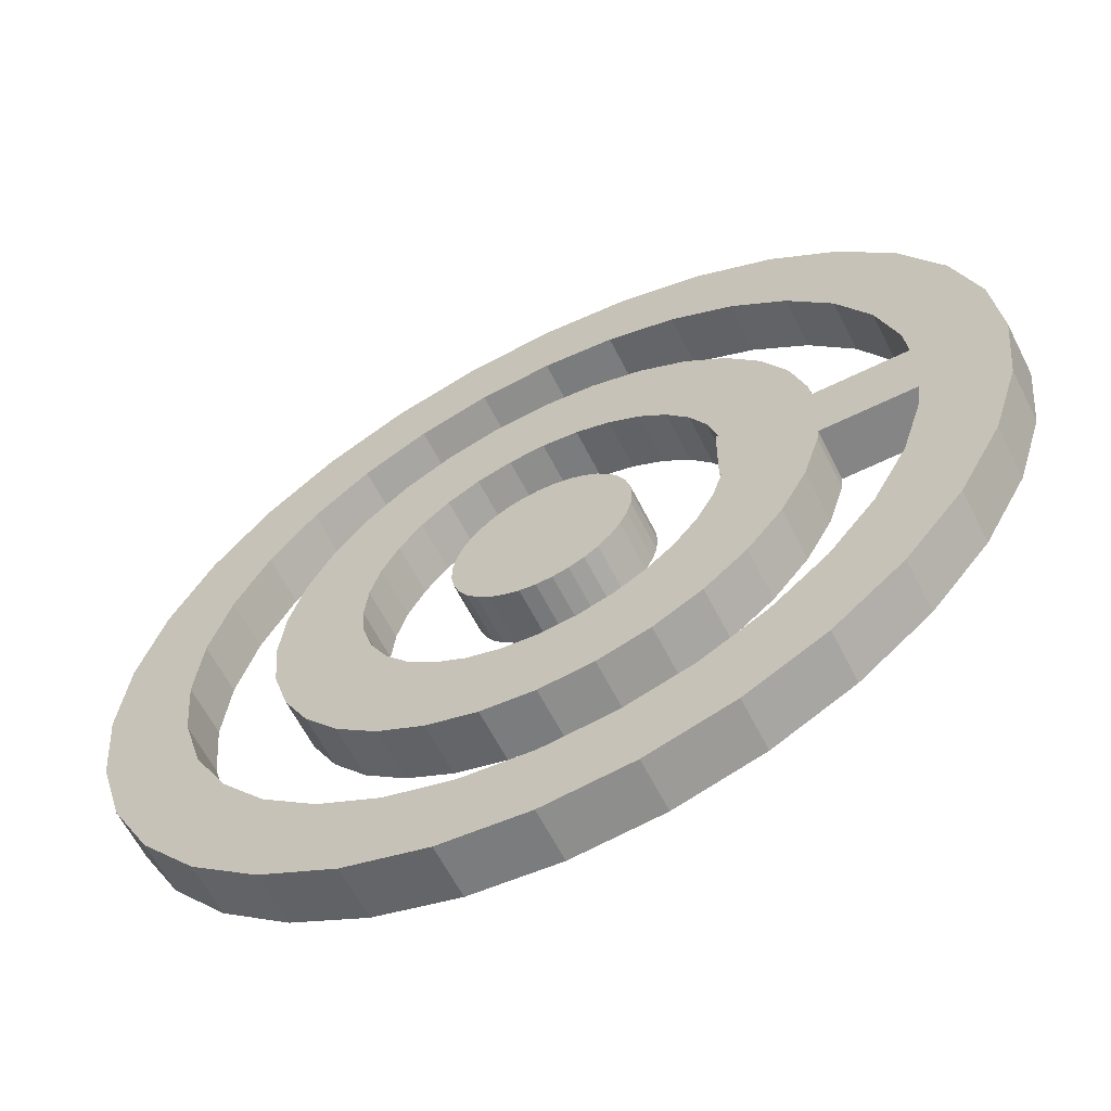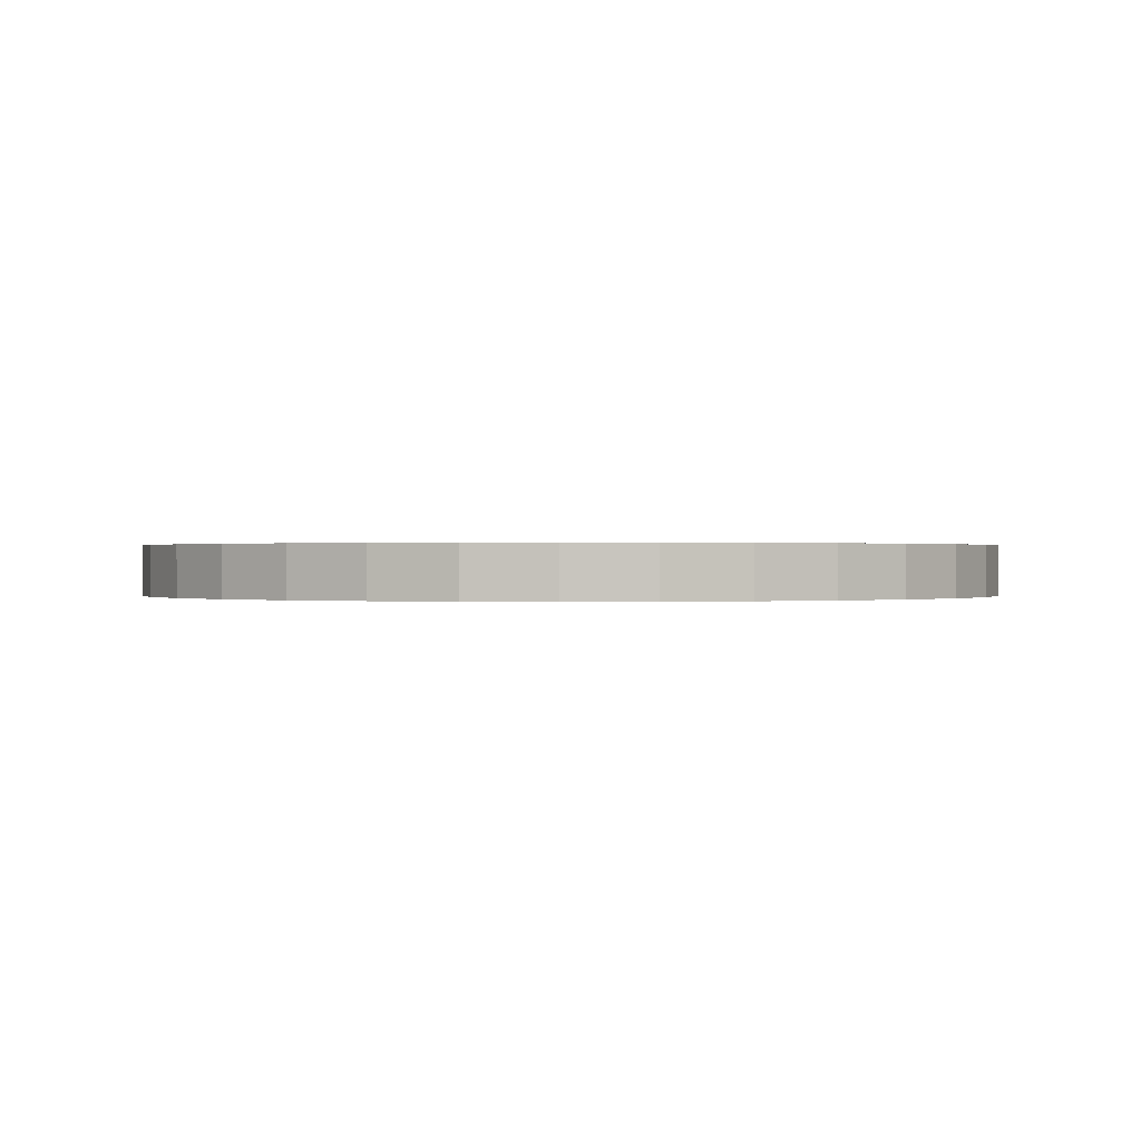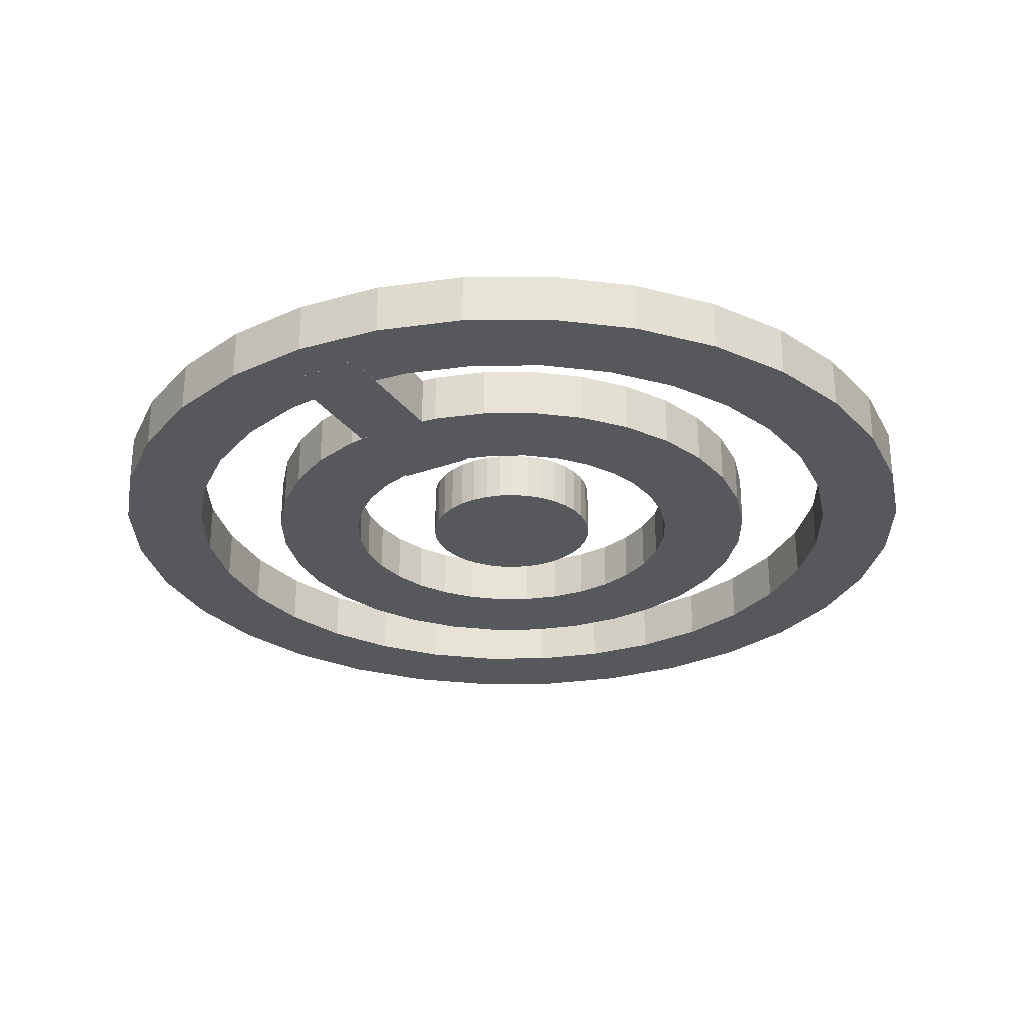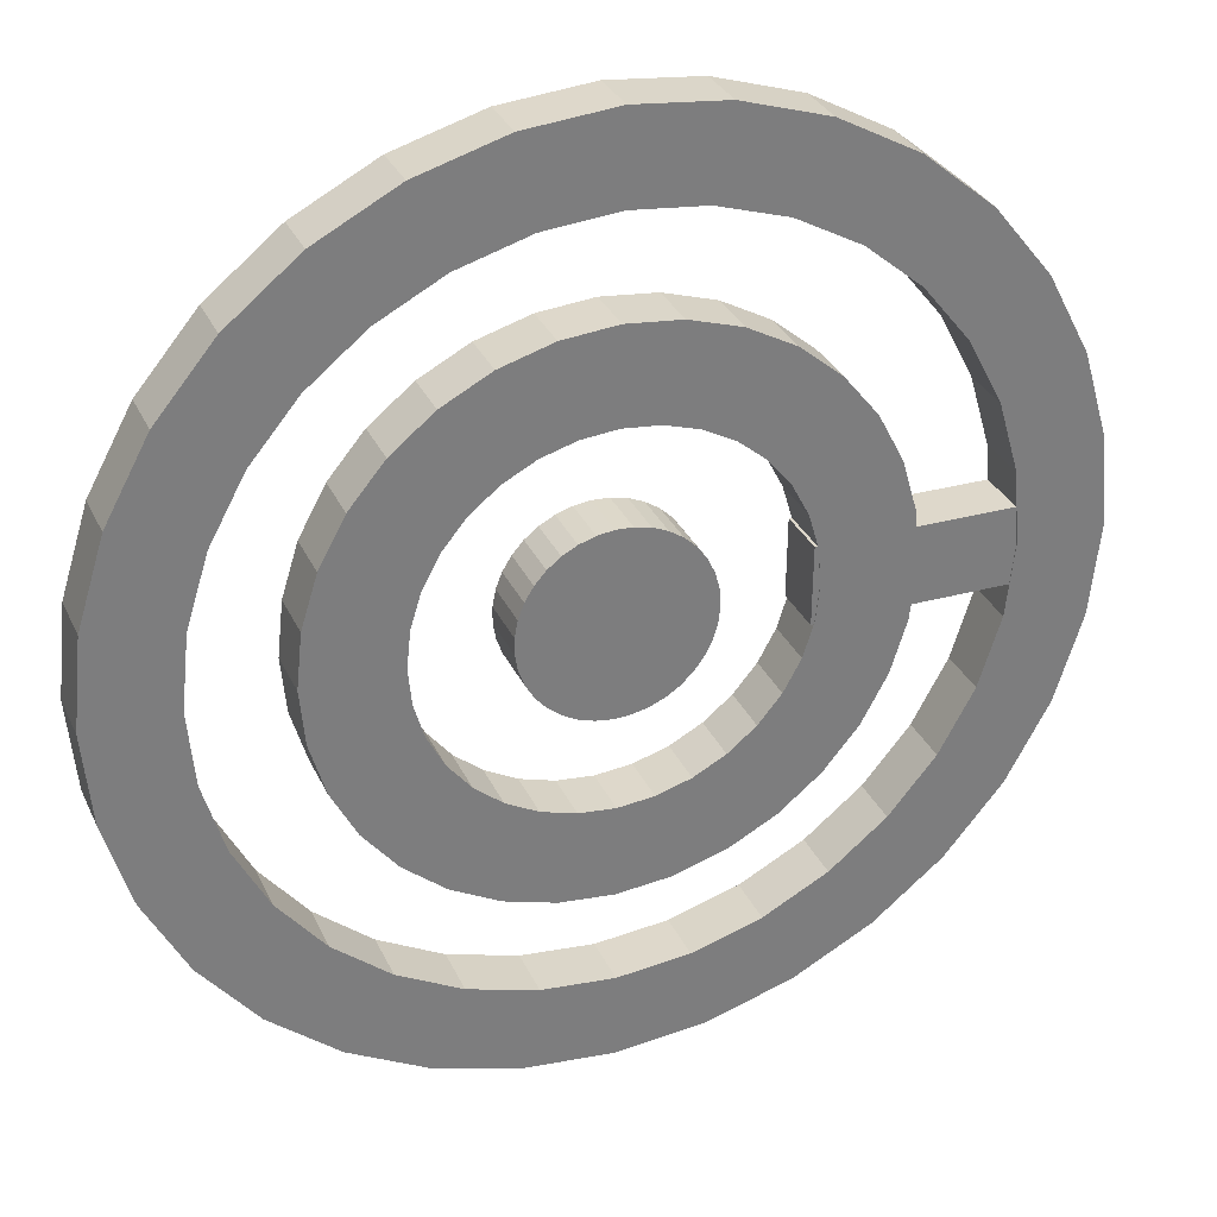
<metadata>
{"format":"obj","ext":"obj","renderer":"f3d","projection":"perspective","resolution":1024,"background":"white","views":[{"elev":-62.2,"azim":-153.1,"up":"+Z"},{"elev":0.2,"azim":34.5,"up":"+Y"},{"elev":-28.5,"azim":-61.7,"up":"+Y"},{"elev":31.6,"azim":158.2,"up":"+Z"}]}
</metadata>
<code>
o Cylinder.004_Cylinder.005
v -4.996 0.03429 0.01882
v -4.996 0.6072 0.01882
v -4.892 0.03429 -0.9472
v -4.892 0.6072 -0.9472
v -4.602 0.03429 -1.874
v -4.602 0.6072 -1.874
v -4.136 0.03429 -2.727
v -4.136 0.6072 -2.727
v -3.513 0.03429 -3.472
v -3.513 0.6072 -3.472
v -2.756 0.03429 -4.082
v -2.756 0.6072 -4.082
v -1.895 0.03429 -4.532
v -1.895 0.6072 -4.532
v -0.9628 0.03429 -4.805
v -0.9628 0.6072 -4.805
v 0.004992 0.03429 -4.892
v 0.004992 0.6072 -4.892
v 0.971 0.03429 -4.788
v 0.971 0.6072 -4.788
v 1.898 0.03429 -4.497
v 1.898 0.6072 -4.497
v 2.751 0.03429 -4.031
v 2.751 0.6072 -4.031
v 3.496 0.03429 -3.408
v 3.496 0.6072 -3.408
v 4.106 0.03429 -2.652
v 4.106 0.6072 -2.652
v 4.556 0.03429 -1.79
v 4.556 0.6072 -1.79
v 4.829 0.03429 -0.8582
v 4.829 0.6072 -0.8582
v 4.916 0.03429 0.1096
v 4.916 0.6072 0.1096
v 4.812 0.03429 1.076
v 4.812 0.6072 1.076
v 4.521 0.03429 2.003
v 4.521 0.6072 2.003
v 4.055 0.03429 2.855
v 4.055 0.6072 2.855
v 3.432 0.03429 3.601
v 3.432 0.6072 3.601
v 2.675 0.03429 4.21
v 2.675 0.6072 4.21
v 1.814 0.03429 4.66
v 1.814 0.6072 4.66
v 0.882 0.03429 4.934
v 0.882 0.6072 4.934
v -0.08575 0.03429 5.02
v -0.08575 0.6072 5.02
v -1.052 0.03429 4.916
v -1.052 0.6072 4.916
v -1.979 0.03429 4.626
v -1.979 0.6072 4.626
v -2.832 0.03429 4.16
v -2.832 0.6072 4.16
v -3.577 0.03429 3.537
v -3.577 0.6072 3.537
v -4.186 0.03429 2.78
v -4.186 0.6072 2.78
v -4.637 0.03429 1.919
v -4.637 0.6072 1.919
v -4.91 0.03429 0.9866
v -4.91 0.6072 0.9866
v -4.065 0.03429 0.02734
v -4.065 0.6072 0.02734
v -3.981 0.03429 -0.7572
v -3.981 0.6072 -0.7572
v -3.745 0.03429 -1.51
v -3.745 0.6072 -1.51
v -3.367 0.03429 -2.203
v -3.367 0.6072 -2.203
v -2.861 0.03429 -2.808
v -2.861 0.6072 -2.808
v -2.246 0.03429 -3.303
v -2.246 0.6072 -3.303
v -1.547 0.03429 -3.669
v -1.547 0.6072 -3.669
v -0.7895 0.03429 -3.891
v -0.7895 0.6072 -3.891
v -0.00353 0.03429 -3.961
v -0.00353 0.6072 -3.961
v 0.7811 0.03429 -3.876
v 0.7811 0.6072 -3.876
v 1.534 0.03429 -3.64
v 1.534 0.6072 -3.64
v 2.227 0.03429 -3.262
v 2.227 0.6072 -3.262
v 2.832 0.03429 -2.756
v 2.832 0.6072 -2.756
v 3.327 0.03429 -2.141
v 3.327 0.6072 -2.141
v 3.692 0.03429 -1.442
v 3.692 0.6072 -1.442
v 3.915 0.03429 -0.685
v 3.915 0.6072 -0.685
v 3.985 0.03429 0.101
v 3.985 0.6072 0.101
v 3.9 0.03429 0.8856
v 3.9 0.6072 0.8856
v 3.664 0.03429 1.639
v 3.664 0.6072 1.639
v 3.286 0.03429 2.331
v 3.286 0.6072 2.331
v 2.78 0.03429 2.936
v 2.78 0.6072 2.936
v 2.165 0.03429 3.431
v 2.165 0.6072 3.431
v 1.466 0.03429 3.797
v 1.466 0.6072 3.797
v 0.7088 0.03429 4.019
v 0.7088 0.6072 4.019
v -0.07723 0.03429 4.089
v -0.07723 0.6072 4.089
v -0.8618 0.03429 4.005
v -0.8618 0.6072 4.005
v -1.615 0.03429 3.769
v -1.615 0.6072 3.769
v -2.307 0.03429 3.391
v -2.307 0.6072 3.391
v -2.913 0.03429 2.884
v -2.913 0.6072 2.884
v -3.408 0.03429 2.27
v -3.408 0.6072 2.27
v -3.773 0.03429 1.571
v -3.773 0.6072 1.571
v -3.995 0.03429 0.8133
v -3.995 0.6072 0.8133
f 1 2 4 3
f 3 4 6 5
f 5 6 8 7
f 7 8 10 9
f 9 10 12 11
f 11 12 14 13
f 13 14 16 15
f 15 16 18 17
f 17 18 20 19
f 19 20 22 21
f 21 22 24 23
f 23 24 26 25
f 25 26 28 27
f 27 28 30 29
f 29 30 32 31
f 31 32 34 33
f 33 34 36 35
f 35 36 38 37
f 37 38 40 39
f 39 40 42 41
f 41 42 44 43
f 43 44 46 45
f 45 46 48 47
f 47 48 50 49
f 49 50 52 51
f 51 52 54 53
f 53 54 56 55
f 55 56 58 57
f 57 58 60 59
f 59 60 62 61
f 61 62 64 63
f 63 64 2 1
f 65 67 68 66
f 67 69 70 68
f 69 71 72 70
f 71 73 74 72
f 73 75 76 74
f 75 77 78 76
f 77 79 80 78
f 79 81 82 80
f 81 83 84 82
f 83 85 86 84
f 85 87 88 86
f 87 89 90 88
f 89 91 92 90
f 91 93 94 92
f 93 95 96 94
f 95 97 98 96
f 97 99 100 98
f 99 101 102 100
f 101 103 104 102
f 103 105 106 104
f 105 107 108 106
f 107 109 110 108
f 109 111 112 110
f 111 113 114 112
f 113 115 116 114
f 115 117 118 116
f 117 119 120 118
f 119 121 122 120
f 121 123 124 122
f 123 125 126 124
f 125 127 128 126
f 127 65 66 128
f 1 3 67 65
f 4 2 66 68
f 3 5 69 67
f 6 4 68 70
f 5 7 71 69
f 8 6 70 72
f 7 9 73 71
f 10 8 72 74
f 9 11 75 73
f 12 10 74 76
f 11 13 77 75
f 14 12 76 78
f 13 15 79 77
f 16 14 78 80
f 15 17 81 79
f 18 16 80 82
f 17 19 83 81
f 20 18 82 84
f 19 21 85 83
f 22 20 84 86
f 21 23 87 85
f 24 22 86 88
f 23 25 89 87
f 26 24 88 90
f 25 27 91 89
f 28 26 90 92
f 27 29 93 91
f 30 28 92 94
f 29 31 95 93
f 32 30 94 96
f 31 33 97 95
f 34 32 96 98
f 33 35 99 97
f 36 34 98 100
f 35 37 101 99
f 38 36 100 102
f 37 39 103 101
f 40 38 102 104
f 39 41 105 103
f 42 40 104 106
f 41 43 107 105
f 44 42 106 108
f 43 45 109 107
f 46 44 108 110
f 45 47 111 109
f 48 46 110 112
f 47 49 113 111
f 50 48 112 114
f 49 51 115 113
f 52 50 114 116
f 51 53 117 115
f 54 52 116 118
f 53 55 119 117
f 56 54 118 120
f 55 57 121 119
f 58 56 120 122
f 57 59 123 121
f 60 58 122 124
f 59 61 125 123
f 62 60 124 126
f 61 63 127 125
f 64 62 126 128
f 63 1 65 127
f 2 64 128 66
o Cylinder.003_Cylinder.001
v -3.025 0.03354 0.02287
v -3.025 0.6068 0.02287
v -2.962 0.03354 -0.5618
v -2.962 0.6068 -0.5618
v -2.786 0.03354 -1.123
v -2.786 0.6068 -1.123
v -2.504 0.03354 -1.639
v -2.504 0.6068 -1.639
v -2.127 0.03354 -2.09
v -2.127 0.6068 -2.09
v -1.669 0.03354 -2.459
v -1.669 0.6068 -2.459
v -1.148 0.03354 -2.732
v -1.148 0.6068 -2.732
v -0.5833 0.03354 -2.897
v -0.5833 0.6068 -2.897
v 0.002443 0.03354 -2.95
v 0.002443 0.6068 -2.95
v 0.5872 0.03354 -2.887
v 0.5872 0.6068 -2.887
v 1.148 0.03354 -2.711
v 1.148 0.6068 -2.711
v 1.664 0.03354 -2.429
v 1.664 0.6068 -2.429
v 2.116 0.03354 -2.051
v 2.116 0.6068 -2.051
v 2.485 0.03354 -1.593
v 2.485 0.6068 -1.593
v 2.757 0.03354 -1.072
v 2.757 0.6068 -1.072
v 2.923 0.03354 -0.508
v 2.923 0.6068 -0.508
v 2.975 0.03354 0.07779
v 2.975 0.6068 0.07779
v 2.912 0.03354 0.6625
v 2.912 0.6068 0.6625
v 2.736 0.03354 1.224
v 2.736 0.6068 1.224
v 2.454 0.03354 1.74
v 2.454 0.6068 1.74
v 2.077 0.03354 2.191
v 2.077 0.6068 2.191
v 1.619 0.03354 2.56
v 1.619 0.6068 2.56
v 1.098 0.03354 2.832
v 1.098 0.6068 2.832
v 0.5333 0.03354 2.998
v 0.5333 0.6068 2.998
v -0.05248 0.03354 3.05
v -0.05248 0.6068 3.05
v -0.6372 0.03354 2.987
v -0.6372 0.6068 2.987
v -1.198 0.03354 2.811
v -1.198 0.6068 2.811
v -1.714 0.03354 2.529
v -1.714 0.6068 2.529
v -2.166 0.03354 2.152
v -2.166 0.6068 2.152
v -2.535 0.03354 1.694
v -2.535 0.6068 1.694
v -2.807 0.03354 1.173
v -2.807 0.6068 1.173
v -2.973 0.03354 0.6086
v -2.973 0.6068 0.6086
v -2.025 0.03354 0.03202
v -2.025 0.6068 0.03202
v -1.983 0.03354 -0.3578
v -1.983 0.6068 -0.3578
v -1.866 0.03354 -0.7319
v -1.866 0.6068 -0.7319
v -1.678 0.03354 -1.076
v -1.678 0.6068 -1.076
v -1.426 0.03354 -1.377
v -1.426 0.6068 -1.377
v -1.121 0.03354 -1.623
v -1.121 0.6068 -1.623
v -0.7735 0.03354 -1.804
v -0.7735 0.6068 -1.804
v -0.3972 0.03354 -1.915
v -0.3972 0.6068 -1.915
v -0.006711 0.03354 -1.95
v -0.006711 0.6068 -1.95
v 0.3831 0.03354 -1.908
v 0.3831 0.6068 -1.908
v 0.7572 0.03354 -1.79
v 0.7572 0.6068 -1.79
v 1.101 0.03354 -1.602
v 1.101 0.6068 -1.602
v 1.402 0.03354 -1.351
v 1.402 0.6068 -1.351
v 1.648 0.03354 -1.046
v 1.648 0.6068 -1.046
v 1.83 0.03354 -0.6981
v 1.83 0.6068 -0.6981
v 1.94 0.03354 -0.3219
v 1.94 0.6068 -0.3219
v 1.975 0.03354 0.06864
v 1.975 0.6068 0.06864
v 1.933 0.03354 0.4585
v 1.933 0.6068 0.4585
v 1.816 0.03354 0.8326
v 1.816 0.6068 0.8326
v 1.628 0.03354 1.177
v 1.628 0.6068 1.177
v 1.376 0.03354 1.477
v 1.376 0.6068 1.477
v 1.071 0.03354 1.723
v 1.071 0.6068 1.723
v 0.7234 0.03354 1.905
v 0.7234 0.6068 1.905
v 0.3472 0.03354 2.015
v 0.3472 0.6068 2.015
v -0.04333 0.03354 2.05
v -0.04333 0.6068 2.05
v -0.4332 0.03354 2.008
v -0.4332 0.6068 2.008
v -0.8073 0.03354 1.891
v -0.8073 0.6068 1.891
v -1.151 0.03354 1.703
v -1.151 0.6068 1.703
v -1.452 0.03354 1.452
v -1.452 0.6068 1.452
v -1.698 0.03354 1.146
v -1.698 0.6068 1.146
v -1.88 0.03354 0.7988
v -1.88 0.6068 0.7988
v -1.99 0.03354 0.4225
v -1.99 0.6068 0.4225
f 129 130 132 131
f 131 132 134 133
f 133 134 136 135
f 135 136 138 137
f 137 138 140 139
f 139 140 142 141
f 141 142 144 143
f 143 144 146 145
f 145 146 148 147
f 147 148 150 149
f 149 150 152 151
f 151 152 154 153
f 153 154 156 155
f 155 156 158 157
f 157 158 160 159
f 159 160 162 161
f 161 162 164 163
f 163 164 166 165
f 165 166 168 167
f 167 168 170 169
f 169 170 172 171
f 171 172 174 173
f 173 174 176 175
f 175 176 178 177
f 177 178 180 179
f 179 180 182 181
f 181 182 184 183
f 183 184 186 185
f 185 186 188 187
f 187 188 190 189
f 189 190 192 191
f 191 192 130 129
f 193 195 196 194
f 195 197 198 196
f 197 199 200 198
f 199 201 202 200
f 201 203 204 202
f 203 205 206 204
f 205 207 208 206
f 207 209 210 208
f 209 211 212 210
f 211 213 214 212
f 213 215 216 214
f 215 217 218 216
f 217 219 220 218
f 219 221 222 220
f 221 223 224 222
f 223 225 226 224
f 225 227 228 226
f 227 229 230 228
f 229 231 232 230
f 231 233 234 232
f 233 235 236 234
f 235 237 238 236
f 237 239 240 238
f 239 241 242 240
f 241 243 244 242
f 243 245 246 244
f 245 247 248 246
f 247 249 250 248
f 249 251 252 250
f 251 253 254 252
f 253 255 256 254
f 255 193 194 256
f 129 131 195 193
f 132 130 194 196
f 131 133 197 195
f 134 132 196 198
f 133 135 199 197
f 136 134 198 200
f 135 137 201 199
f 138 136 200 202
f 137 139 203 201
f 140 138 202 204
f 139 141 205 203
f 142 140 204 206
f 141 143 207 205
f 144 142 206 208
f 143 145 209 207
f 146 144 208 210
f 145 147 211 209
f 148 146 210 212
f 147 149 213 211
f 150 148 212 214
f 149 151 215 213
f 152 150 214 216
f 151 153 217 215
f 154 152 216 218
f 153 155 219 217
f 156 154 218 220
f 155 157 221 219
f 158 156 220 222
f 157 159 223 221
f 160 158 222 224
f 159 161 225 223
f 162 160 224 226
f 161 163 227 225
f 164 162 226 228
f 163 165 229 227
f 166 164 228 230
f 165 167 231 229
f 168 166 230 232
f 167 169 233 231
f 170 168 232 234
f 169 171 235 233
f 172 170 234 236
f 171 173 237 235
f 174 172 236 238
f 173 175 239 237
f 176 174 238 240
f 175 177 241 239
f 178 176 240 242
f 177 179 243 241
f 180 178 242 244
f 179 181 245 243
f 182 180 244 246
f 181 183 247 245
f 184 182 246 248
f 183 185 249 247
f 186 184 248 250
f 185 187 251 249
f 188 186 250 252
f 187 189 253 251
f 190 188 252 254
f 189 191 255 253
f 192 190 254 256
f 191 129 193 255
f 130 192 256 194
o Cube_Cube.002
v -1.953 0.03374 0.4465
v -1.953 0.6009 0.4465
v -4.508 0.03374 0.4231
v -4.508 0.6009 0.4231
v -1.945 0.03374 -0.3922
v -1.945 0.6009 -0.3922
v -4.5 0.03374 -0.4156
v -4.5 0.6009 -0.4156
f 257 258 260 259
f 259 260 264 263
f 263 264 262 261
f 261 262 258 257
f 259 263 261 257
f 264 260 258 262
o Cylinder_Cylinder.002
v -1.025 0.0305 0.04118
v -1.025 0.6028 0.04118
v -1.007 0.0305 -0.1372
v -1.007 0.6028 -0.1372
v -0.958 0.0305 -0.3096
v -0.958 0.6028 -0.3096
v -0.8787 0.0305 -0.4704
v -0.8787 0.6028 -0.4704
v -0.772 0.0305 -0.6145
v -0.772 0.6028 -0.6145
v -0.6413 0.0305 -0.7372
v -0.6413 0.6028 -0.7372
v -0.4908 0.0305 -0.8346
v -0.4908 0.6028 -0.8346
v -0.3253 0.0305 -0.9035
v -0.3253 0.6028 -0.9035
v -0.1502 0.0305 -0.9418
v -0.1502 0.6028 -0.9418
v 0.02899 0.0305 -0.9482
v 0.02899 0.6028 -0.9482
v 0.2064 0.0305 -0.9225
v 0.2064 0.6028 -0.9225
v 0.3764 0.0305 -0.8656
v 0.3764 0.6028 -0.8656
v 0.5335 0.0305 -0.7792
v 0.5335 0.6028 -0.7792
v 0.6726 0.0305 -0.6661
v 0.6726 0.6028 -0.6661
v 0.7893 0.0305 -0.53
v 0.7893 0.6028 -0.53
v 0.8799 0.0305 -0.3753
v 0.8799 0.6028 -0.3753
v 0.9413 0.0305 -0.2069
v 0.9413 0.6028 -0.2069
v 0.9717 0.0305 -0.03019
v 0.9717 0.6028 -0.03019
v 0.9701 0.0305 0.1491
v 0.9701 0.6028 0.1491
v 0.9365 0.0305 0.3252
v 0.9365 0.6028 0.3252
v 0.8719 0.0305 0.4924
v 0.8719 0.6028 0.4924
v 0.7786 0.0305 0.6455
v 0.7786 0.6028 0.6455
v 0.6594 0.0305 0.7794
v 0.6594 0.6028 0.7794
v 0.5182 0.0305 0.8899
v 0.5182 0.6028 0.8899
v 0.3596 0.0305 0.9734
v 0.3596 0.6028 0.9734
v 0.1886 0.0305 1.027
v 0.1886 0.6028 1.027
v 0.0107 0.0305 1.05
v 0.0107 0.6028 1.05
v -0.1683 0.0305 1.04
v -0.1683 0.6028 1.04
v -0.3427 0.0305 0.9985
v -0.3427 0.6028 0.9985
v -0.5069 0.0305 0.9266
v -0.5069 0.6028 0.9266
v -0.6556 0.0305 0.8264
v -0.6556 0.6028 0.8264
v -0.7841 0.0305 0.7013
v -0.7841 0.6028 0.7013
v -0.8881 0.0305 0.5553
v -0.8881 0.6028 0.5553
v -0.9644 0.0305 0.3931
v -0.9644 0.6028 0.3931
v -1.011 0.0305 0.2199
v -1.011 0.6028 0.2199
f 265 266 268 267
f 267 268 270 269
f 269 270 272 271
f 271 272 274 273
f 273 274 276 275
f 275 276 278 277
f 277 278 280 279
f 279 280 282 281
f 281 282 284 283
f 283 284 286 285
f 285 286 288 287
f 287 288 290 289
f 289 290 292 291
f 291 292 294 293
f 293 294 296 295
f 295 296 298 297
f 297 298 300 299
f 299 300 302 301
f 301 302 304 303
f 303 304 306 305
f 305 306 308 307
f 307 308 310 309
f 309 310 312 311
f 311 312 314 313
f 313 314 316 315
f 315 316 318 317
f 317 318 320 319
f 319 320 322 321
f 321 322 324 323
f 323 324 326 325
f 325 326 328 327
f 327 328 330 329
f 329 330 332 331
f 268 266 334 332 330 328 326 324 322 320 318 316 314 312 310 308 306 304 302 300 298 296 294 292 290 288 286 284 282 280 278 276 274 272 270
f 331 332 334 333
f 333 334 266 265
f 265 267 269 271 273 275 277 279 281 283 285 287 289 291 293 295 297 299 301 303 305 307 309 311 313 315 317 319 321 323 325 327 329 331 333
o Torus.003
v 0.4553 0.06789 -4.15
v 0.4648 0.1823 -4.232
l 335 336

</code>
